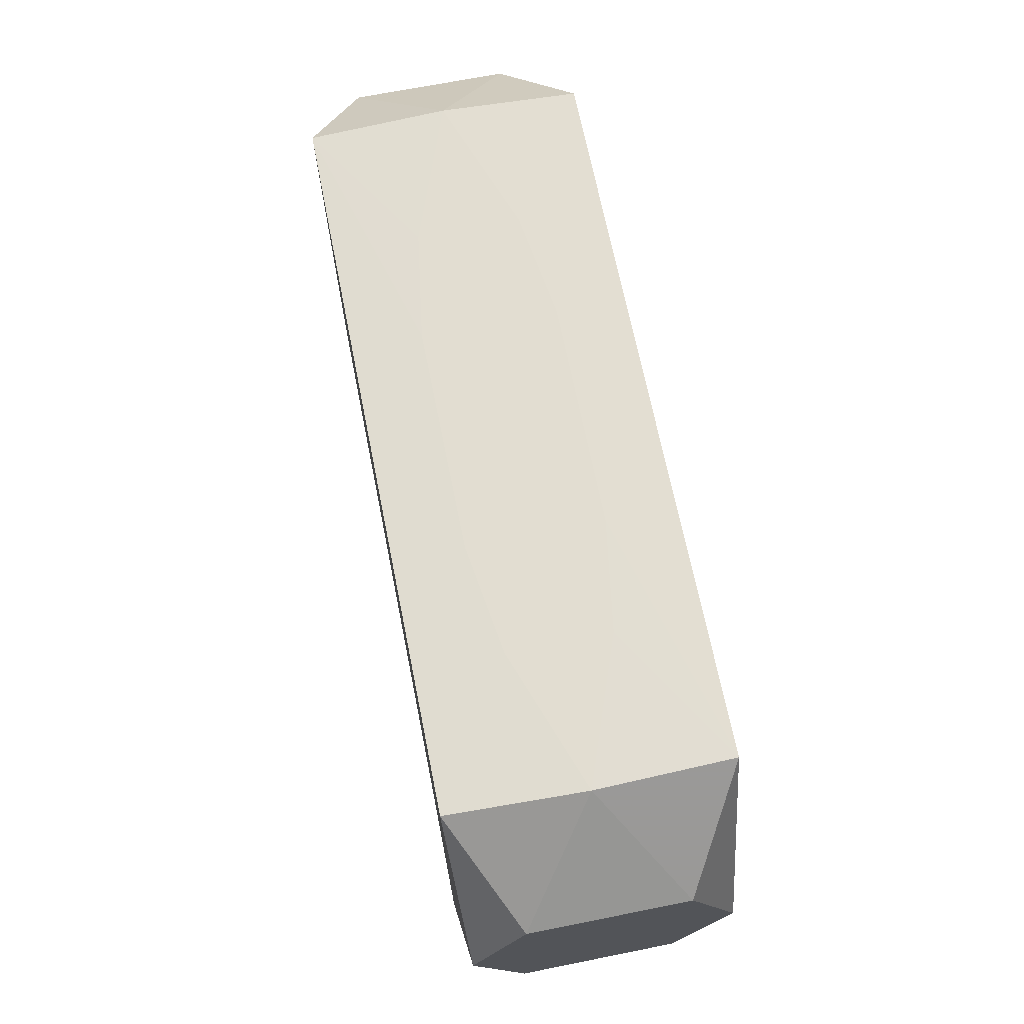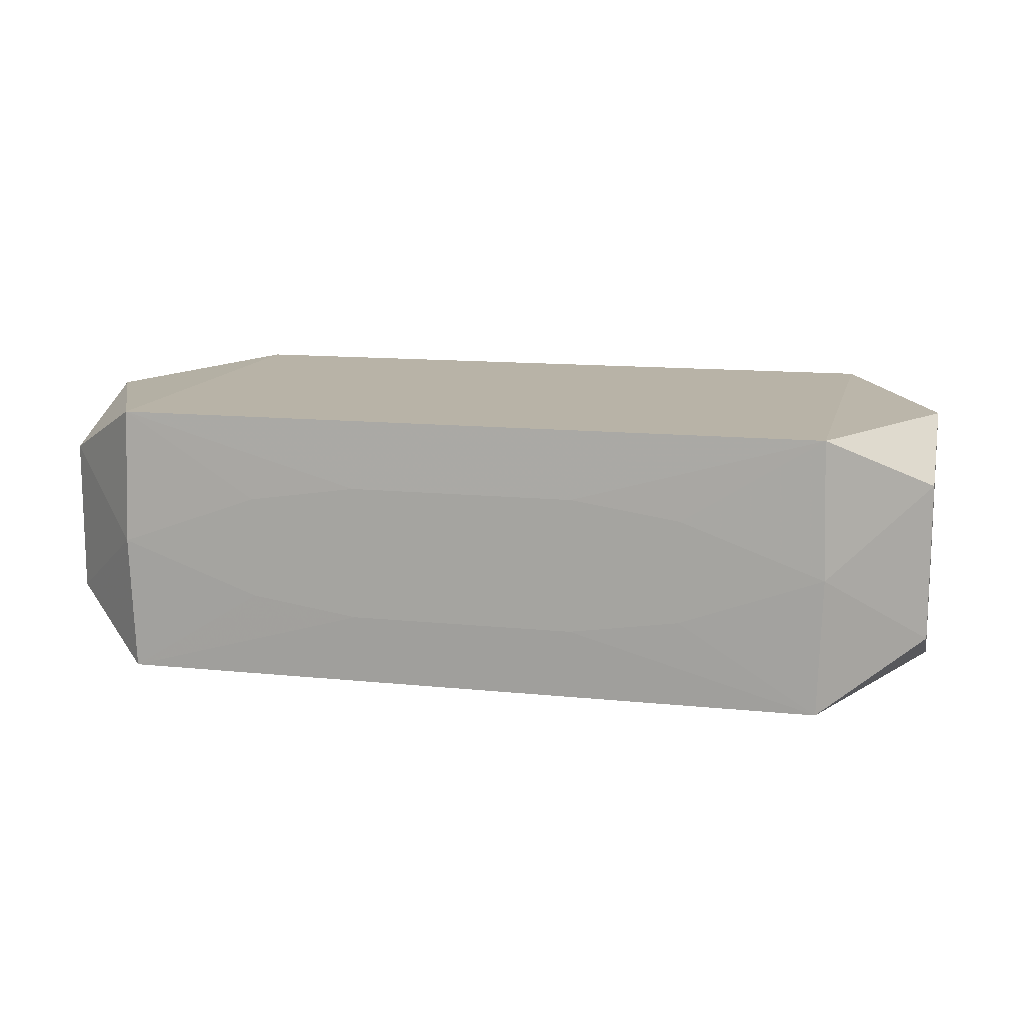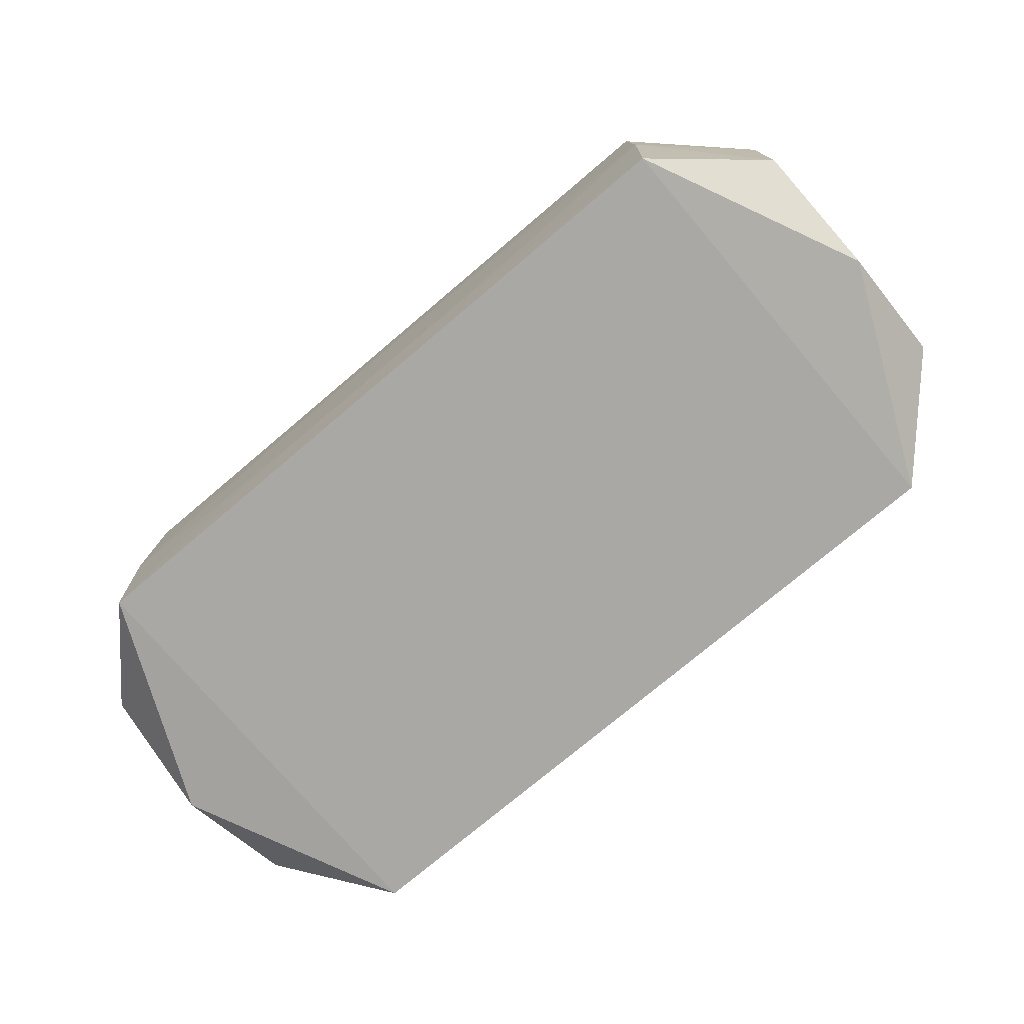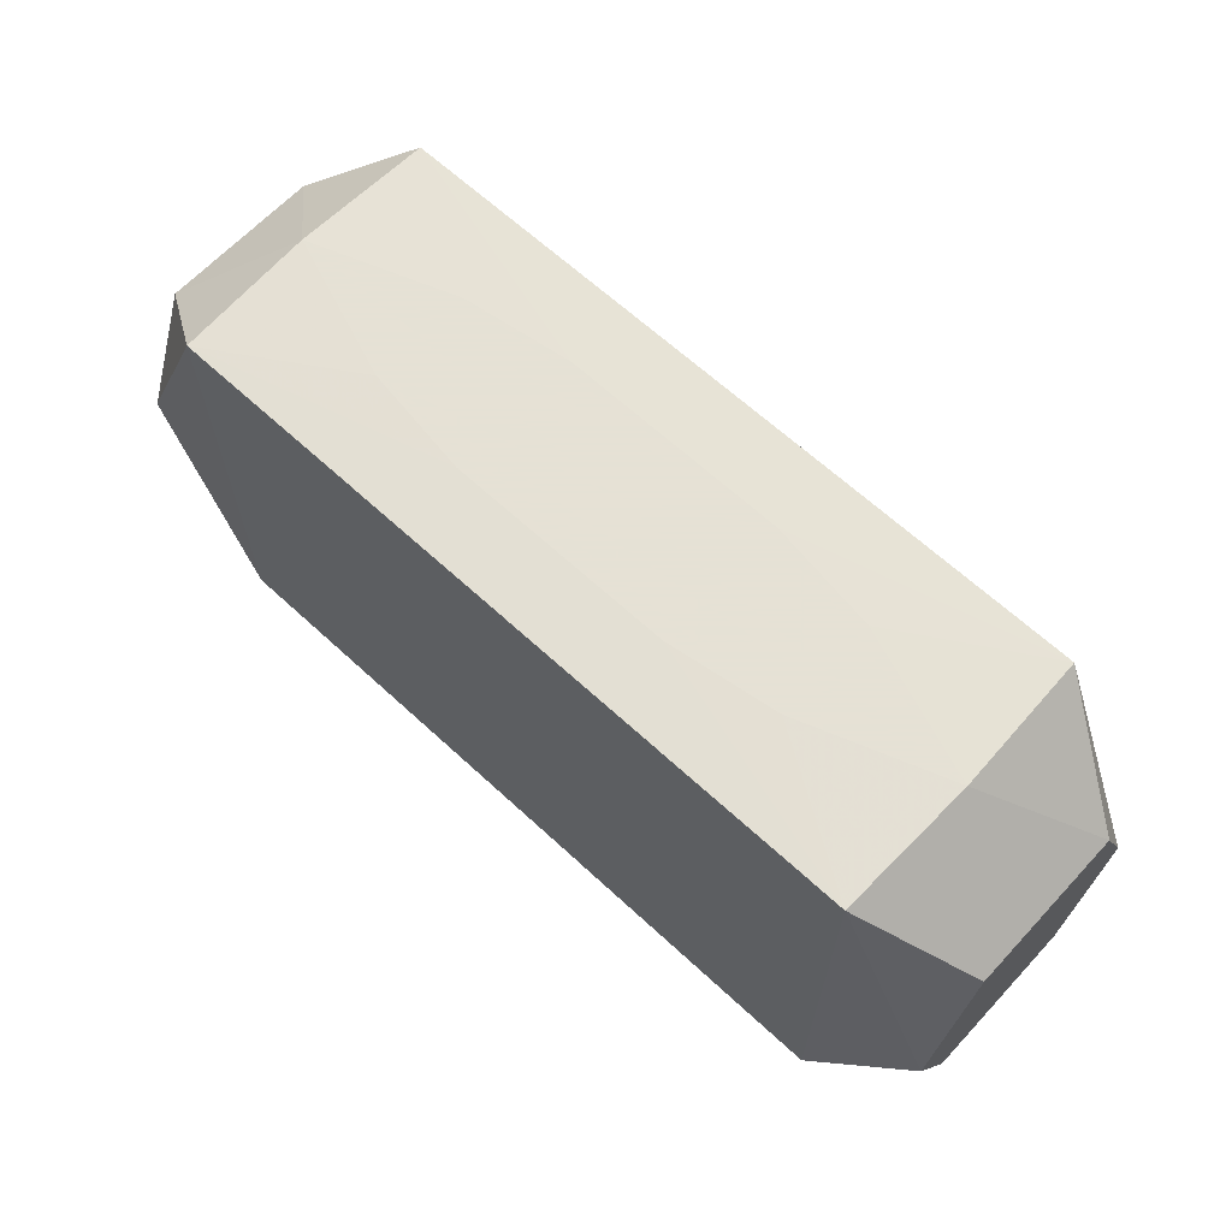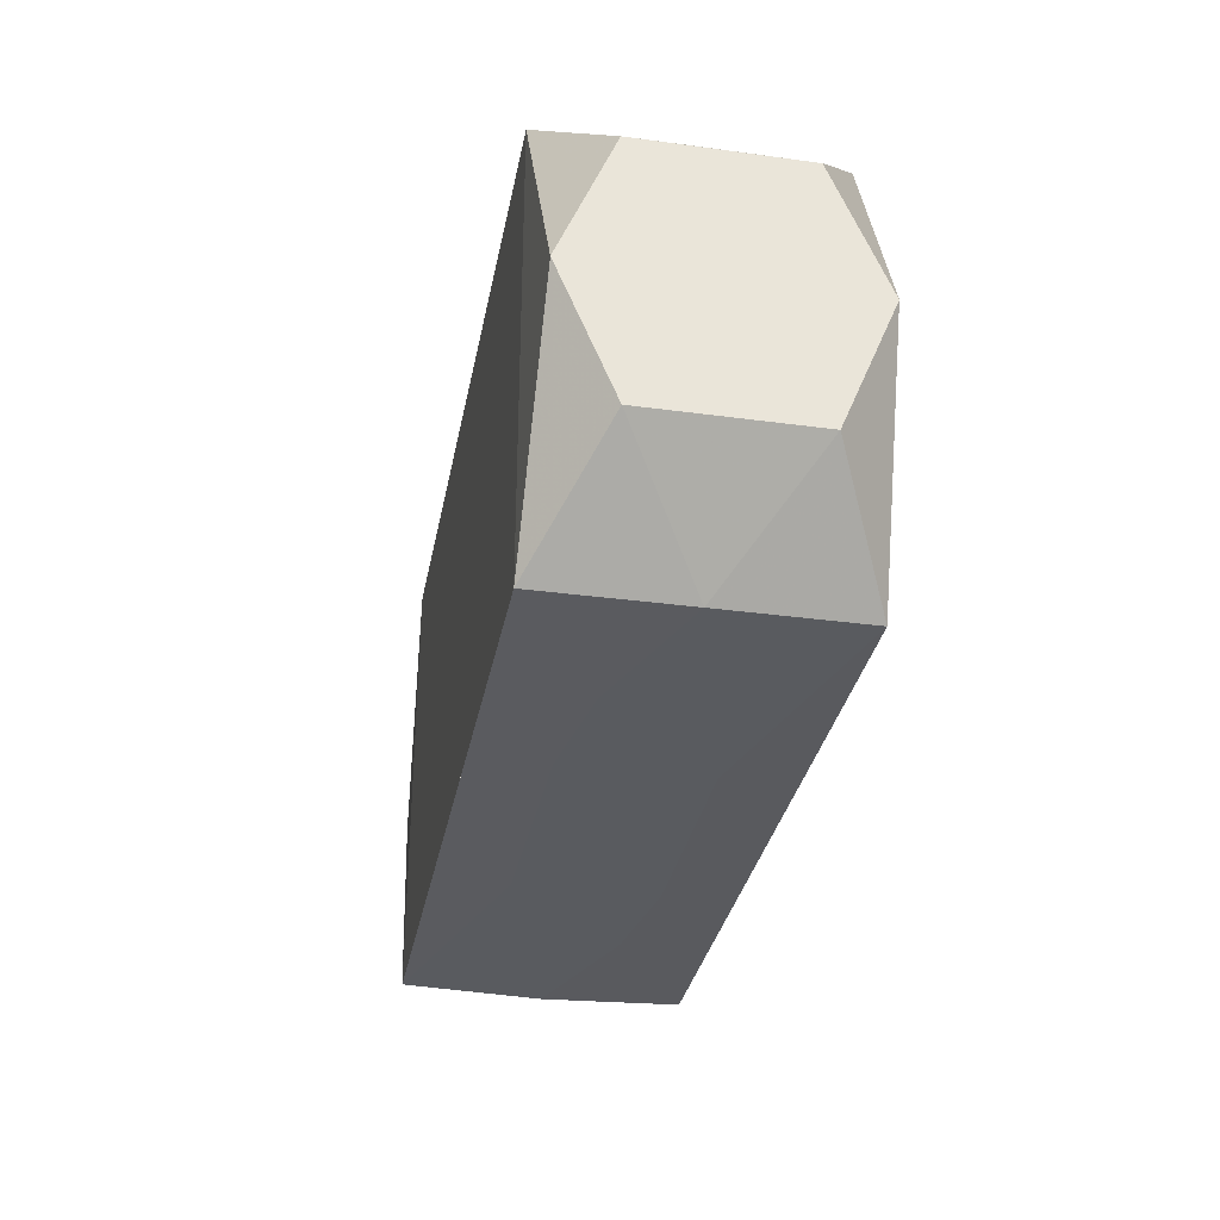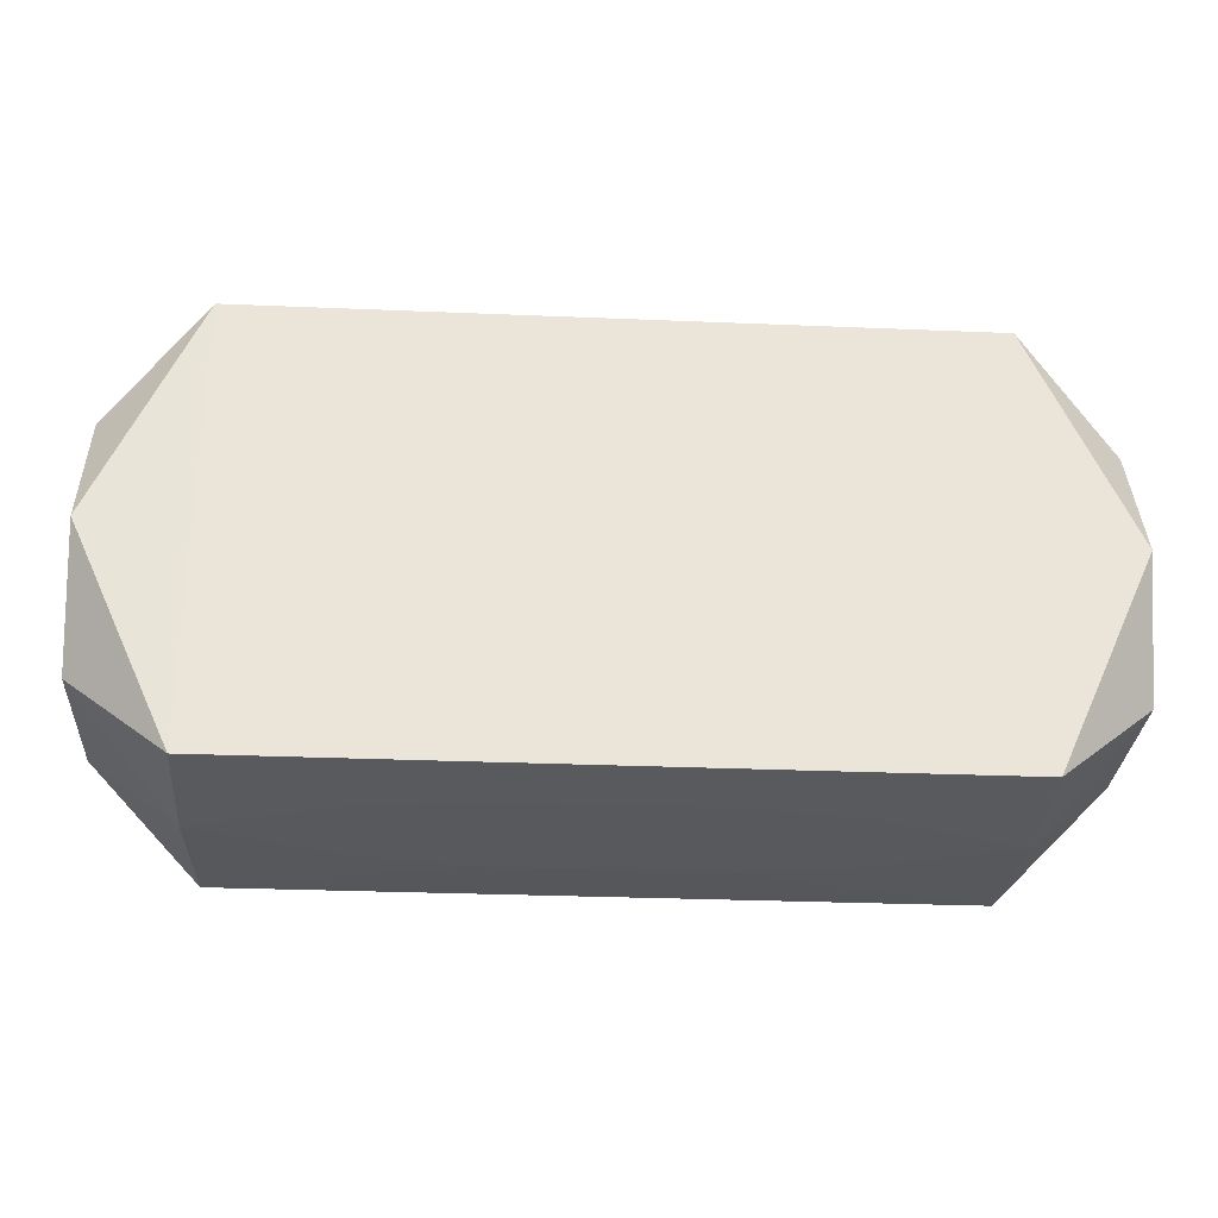
<metadata>
{"format":"obj","ext":"obj","renderer":"f3d","projection":"perspective","resolution":1024,"background":"white","views":[{"elev":68.5,"azim":-101.3,"up":"+Y"},{"elev":12.8,"azim":-166.6,"up":"+Z"},{"elev":-75.0,"azim":-139.7,"up":"+Z"},{"elev":64.9,"azim":-137.1,"up":"+Y"},{"elev":-32.4,"azim":-100.7,"up":"+Y"},{"elev":-29.6,"azim":-3.5,"up":"+Y"}]}
</metadata>
<code>
v 0 -0 -0.009097
v 0 0.0149 -0
v -0 -0.0149 0
v 0.03061 0 0
v 0.03061 0 0.008695
v 0.03061 -0 -0.008695
v 0.03061 -0.00846 0.005228
v 0.03061 -0.00846 -0.005228
v 0.03061 0.00846 0.005228
v 0.03061 0.00846 -0.005228
v -0.01257 -0.01472 -0.009097
v -0.01257 -0.01472 0.009097
v -0.01257 0.01472 0.009097
v -0.01472 0 0.009097
v 0.005622 -0.01472 0.009097
v 0.005622 0.00777 0.009097
v 0.005622 0.003475 -0.009097
v 0.005622 0.01472 -0.009097
v 0.005622 0.01472 0.009097
v 0.02411 0.0149 -0
v 0.02411 -0.0149 0
v 0.007494 0.0149 0.004489
v 0.007494 0.0149 -0.004489
v 0.007494 -0.0149 0.004489
v 0.007494 -0.0149 -0.004489
v -0.01472 0.0149 -0.003409
v -0.01472 0.0149 0.003409
v -0.01472 -0.0149 -0.003409
v -0.01472 -0.0149 0.003409
v 0.02382 -0.01472 -0.009097
v 0.02382 -0.01472 0.009097
v 0.02382 0.01472 -0.009097
v 0.02382 0.01472 0.009097
v -0.02382 -0.01472 -0.009097
v -0.02382 -0.01472 0.009097
v -0.02382 0.01472 -0.009097
v -0.02382 0.01472 0.009097
v -0.004233 -0.0149 0
v -0.01809 -0.005449 0.009097
v 0.01472 0.0149 -0.003409
v 0.01472 0.0149 0.003409
v 0.01472 -0.0149 -0.003409
v 0.01472 -0.0149 0.003409
v -0.007494 0.0149 0.004489
v -0.007494 0.0149 -0.004489
v -0.007494 -0.0149 0.004489
v -0.007494 -0.0149 -0.004489
v -0.02411 0.0149 -0
v -0.02411 -0.0149 0
v -0.005622 -0.01472 -0.009097
v -0.005622 0.01472 0.009097
v 0.01472 -0 -0.009097
v 0.01257 0.01472 0.009097
v -0.03061 0 -0
v -0.03061 0 0.008695
v -0.03061 -0 -0.008695
v -0.03061 -0.00846 0.005228
v -0.03061 -0.00846 -0.005228
v -0.03061 0.00846 0.005228
v -0.03061 0.00846 -0.005228
f 47 34 30
f 1 30 50
f 38 24 49
f 49 47 38
f 30 32 6
f 52 30 1
f 52 32 30
f 15 24 31
f 34 47 28
f 28 49 34
f 47 49 28
f 34 49 58
f 58 56 34
f 10 32 20
f 10 6 32
f 17 52 1
f 32 52 17
f 55 35 37
f 44 37 13
f 30 6 8
f 6 10 8
f 33 44 19
f 25 47 30
f 30 42 25
f 25 42 47
f 3 24 38
f 38 47 3
f 24 3 21
f 21 42 30
f 47 42 21
f 21 3 47
f 30 8 21
f 12 24 15
f 12 35 24
f 24 35 46
f 20 32 40
f 45 26 40
f 40 26 48
f 54 58 55
f 56 58 54
f 56 60 36
f 36 60 48
f 34 56 36
f 48 26 36
f 36 11 34
f 36 26 45
f 36 17 1
f 1 50 36
f 50 11 36
f 45 18 36
f 32 17 36
f 49 35 57
f 57 58 49
f 57 35 55
f 55 58 57
f 48 60 59
f 59 37 48
f 55 37 59
f 59 54 55
f 59 60 56
f 56 54 59
f 22 44 33
f 48 37 27
f 27 44 48
f 37 44 27
f 31 21 7
f 7 21 8
f 53 31 33
f 53 19 31
f 51 44 13
f 51 19 44
f 39 35 31
f 39 37 35
f 43 31 24
f 24 21 43
f 43 21 31
f 29 35 49
f 29 46 35
f 29 49 24
f 24 46 29
f 48 44 2
f 2 40 48
f 2 44 20
f 20 40 2
f 32 18 23
f 23 18 45
f 23 40 32
f 45 40 23
f 41 33 20
f 41 22 33
f 20 44 41
f 44 22 41
f 4 8 10
f 4 7 8
f 31 19 16
f 16 39 31
f 19 39 16
f 14 19 37
f 37 39 14
f 14 39 19
f 9 4 10
f 20 33 9
f 9 10 20
f 7 4 5
f 4 9 5
f 31 7 5
f 33 31 5
f 5 9 33

</code>
